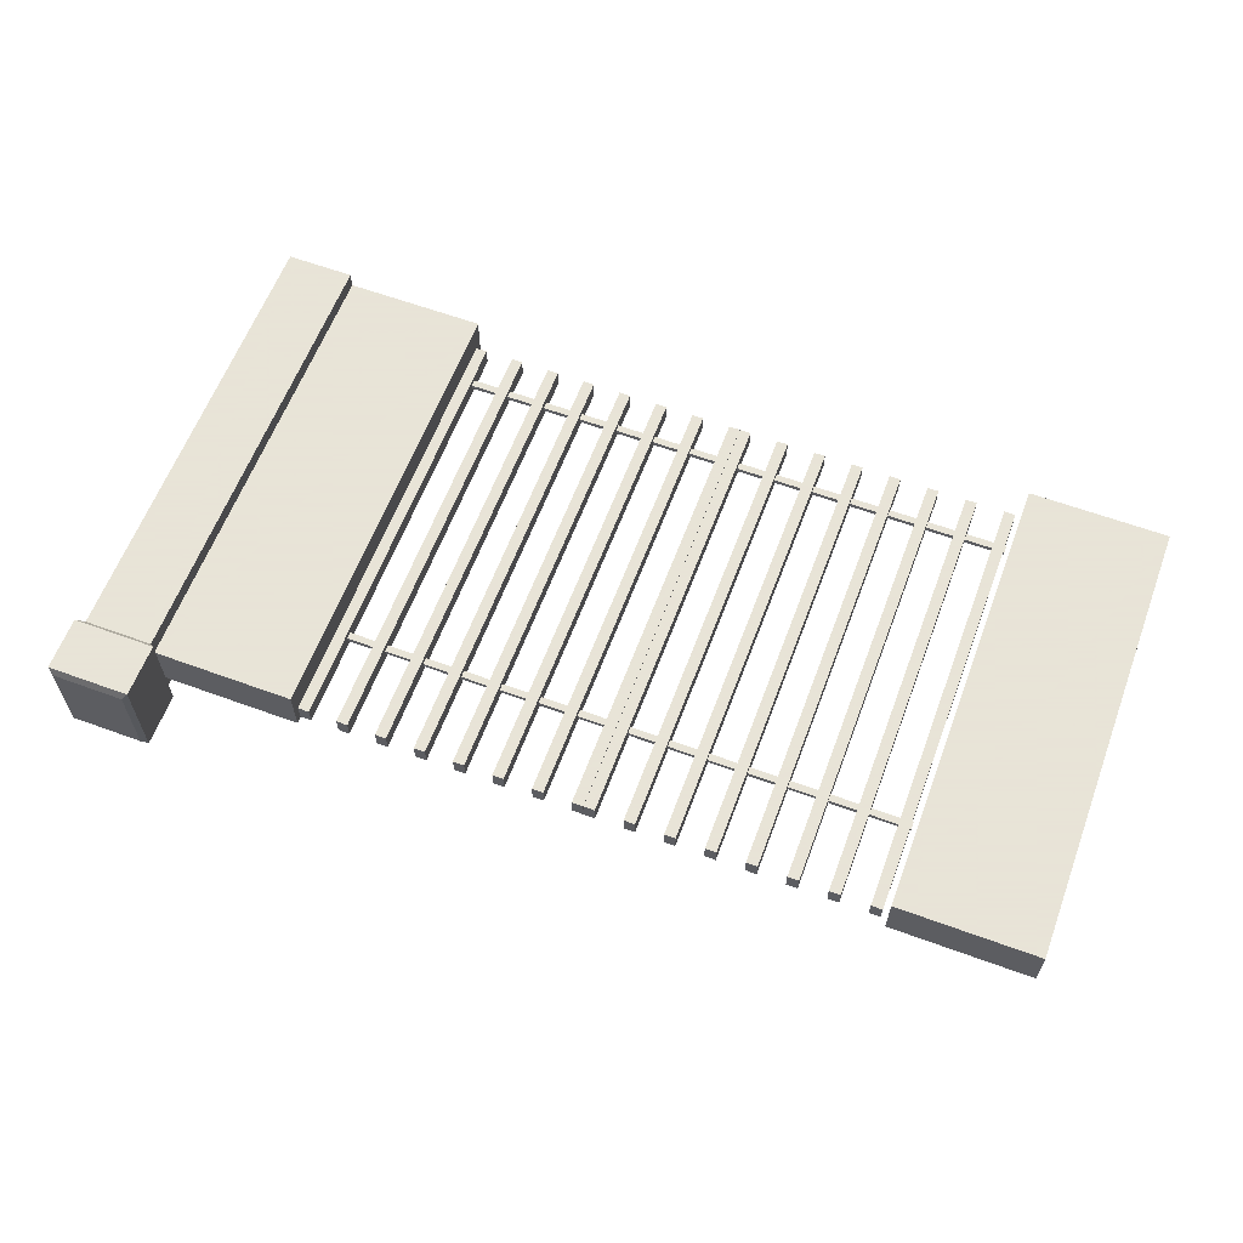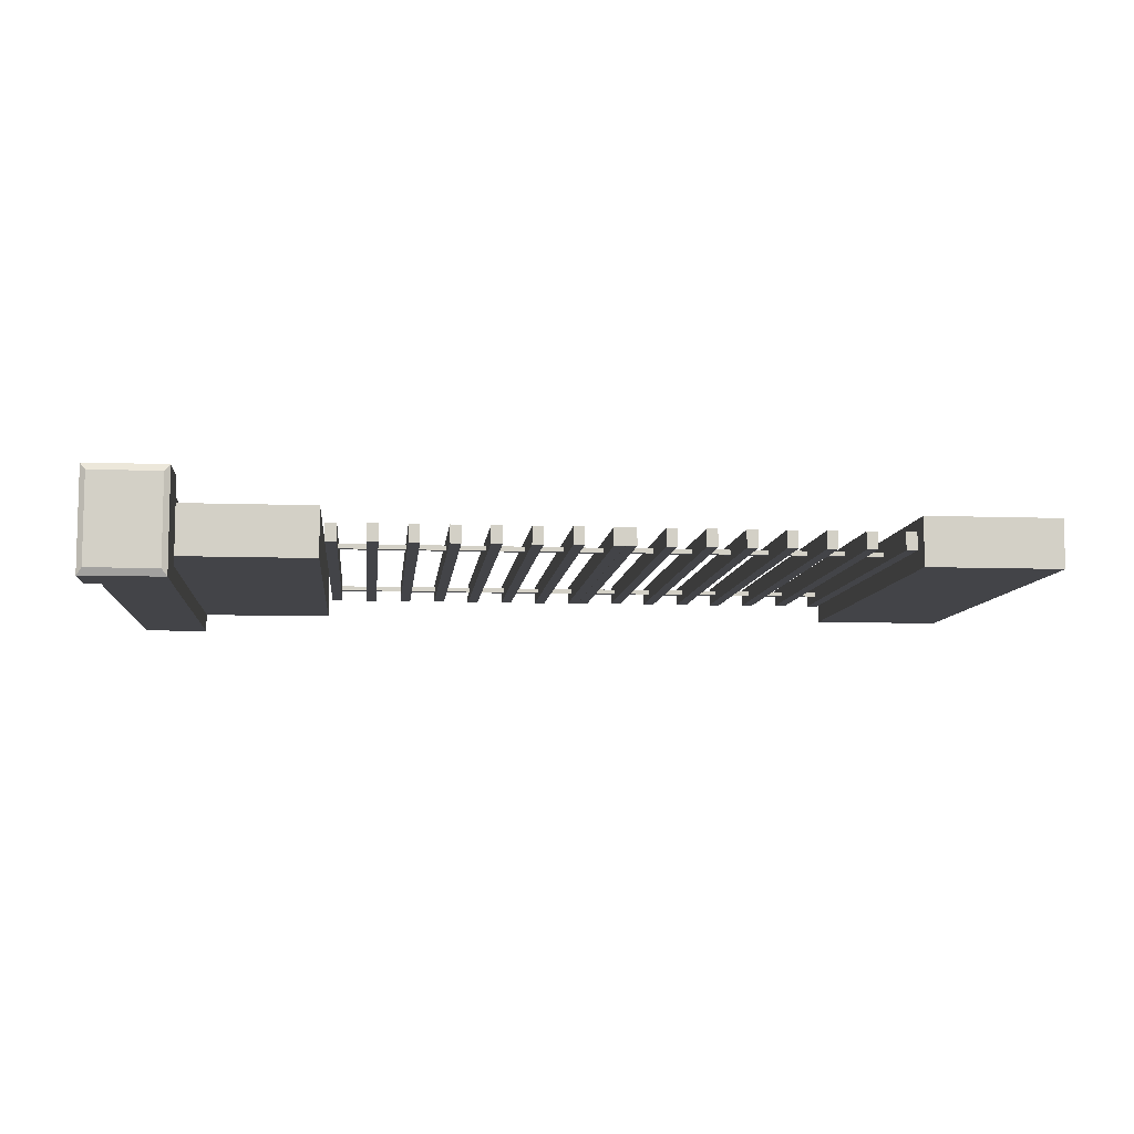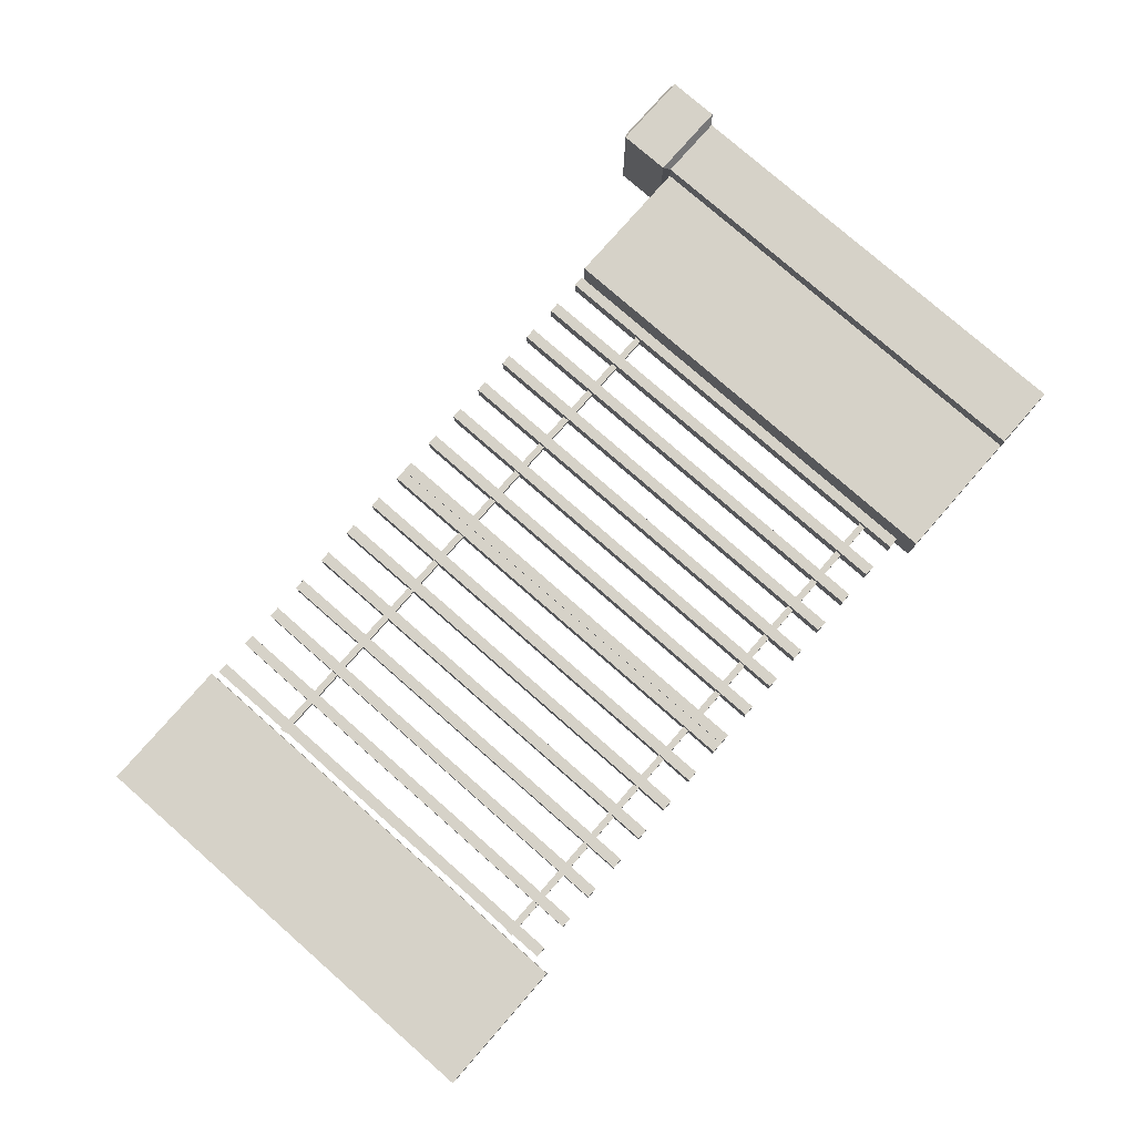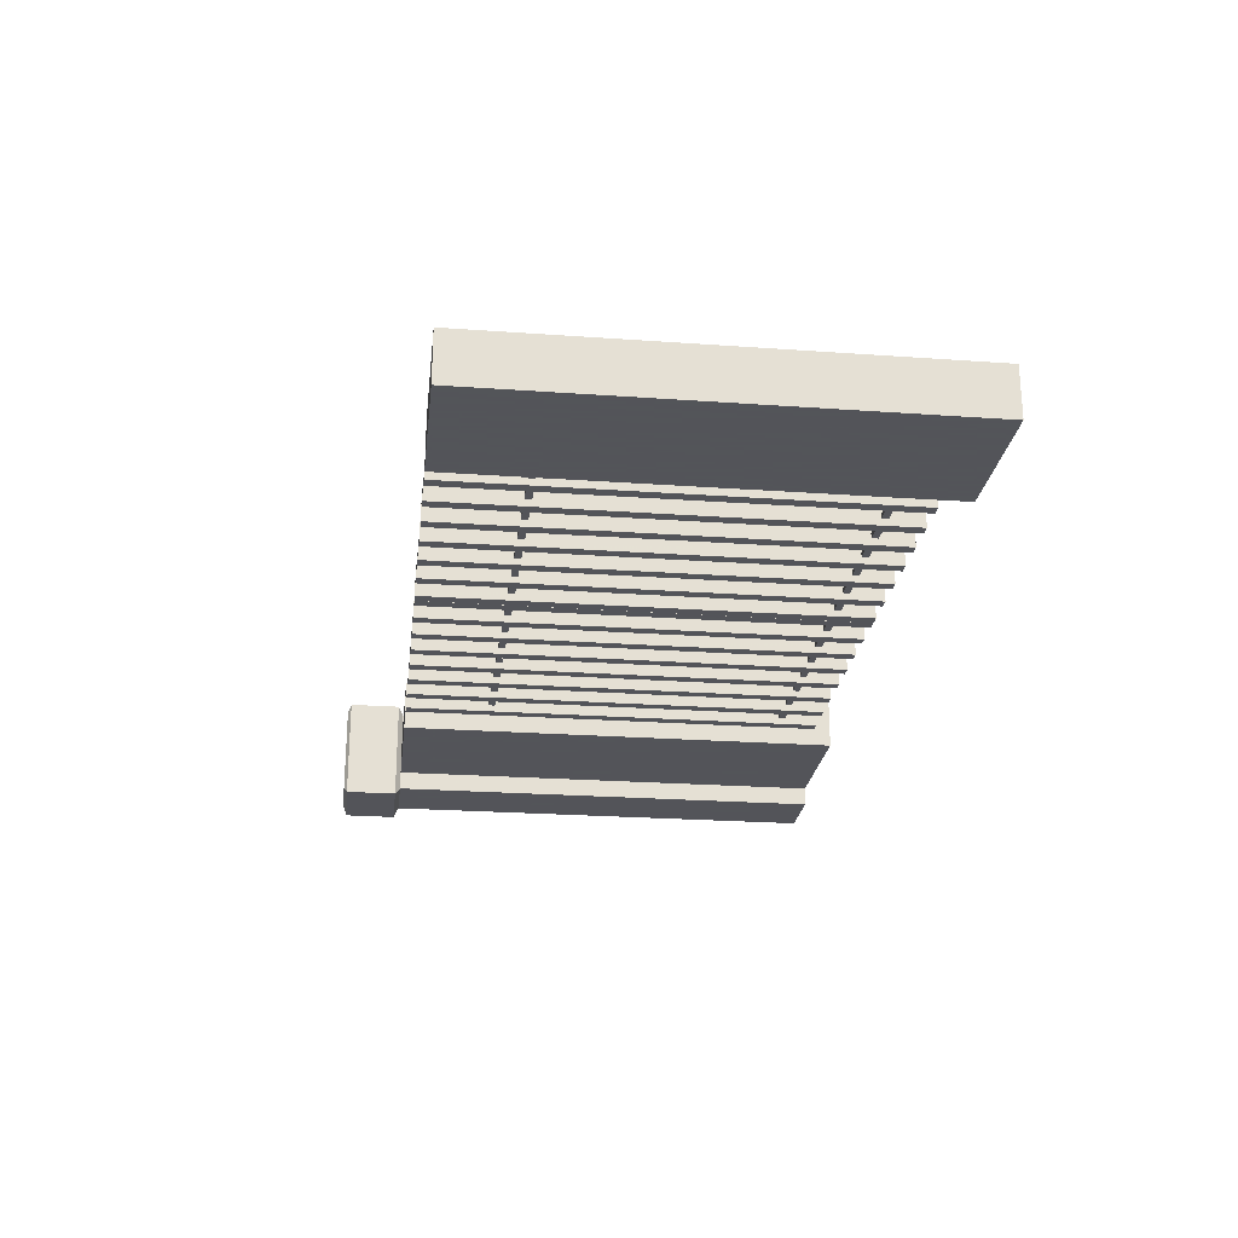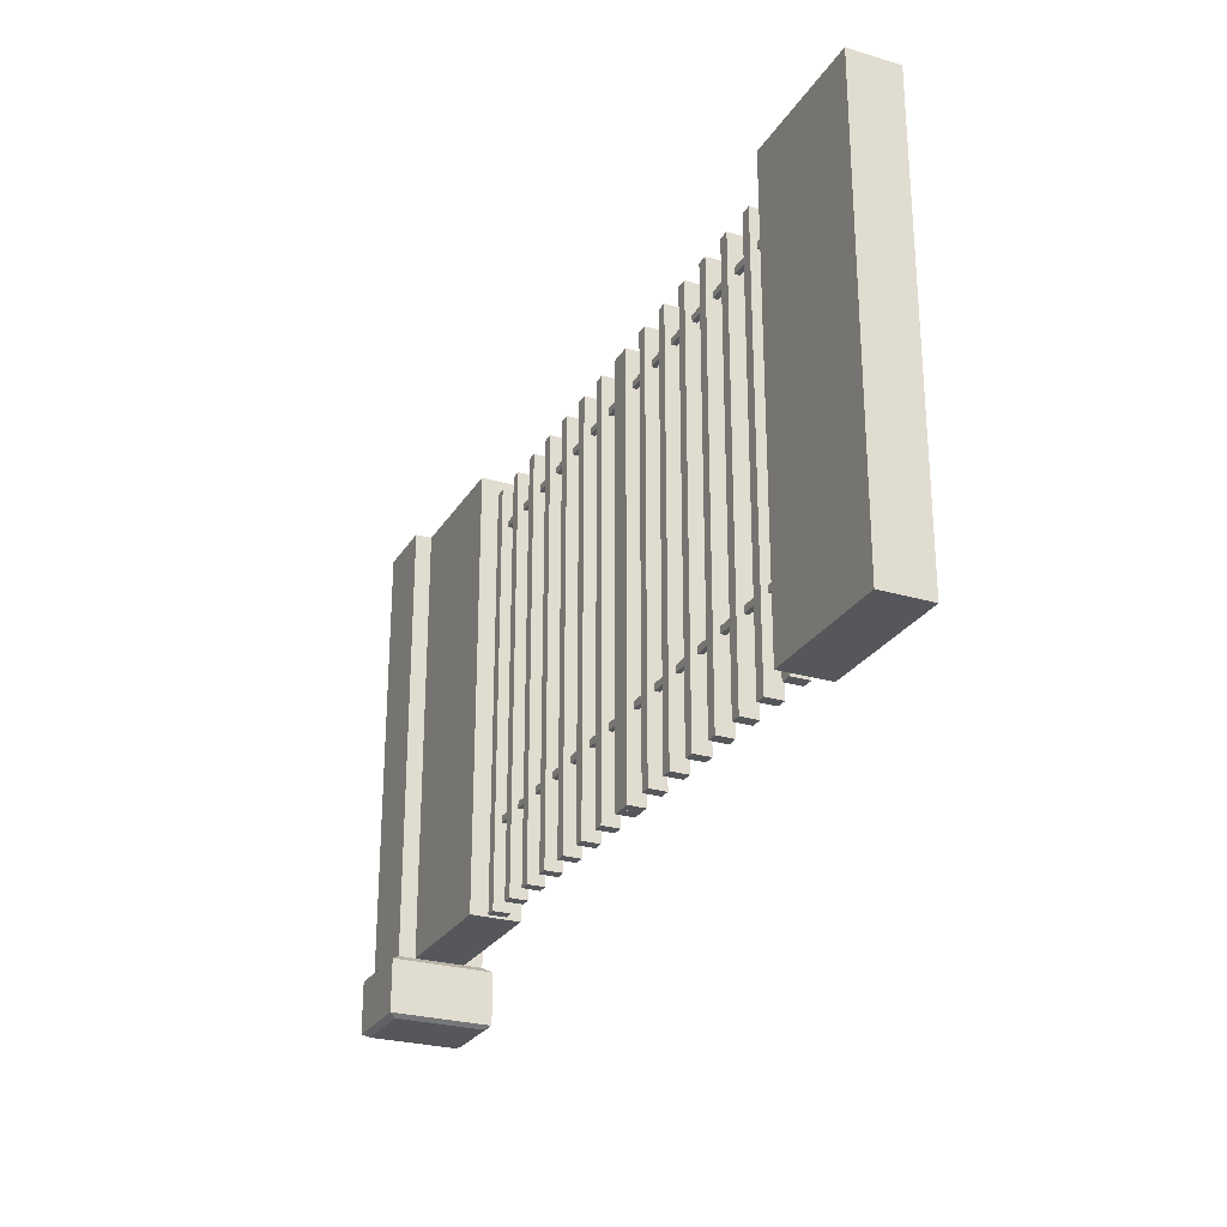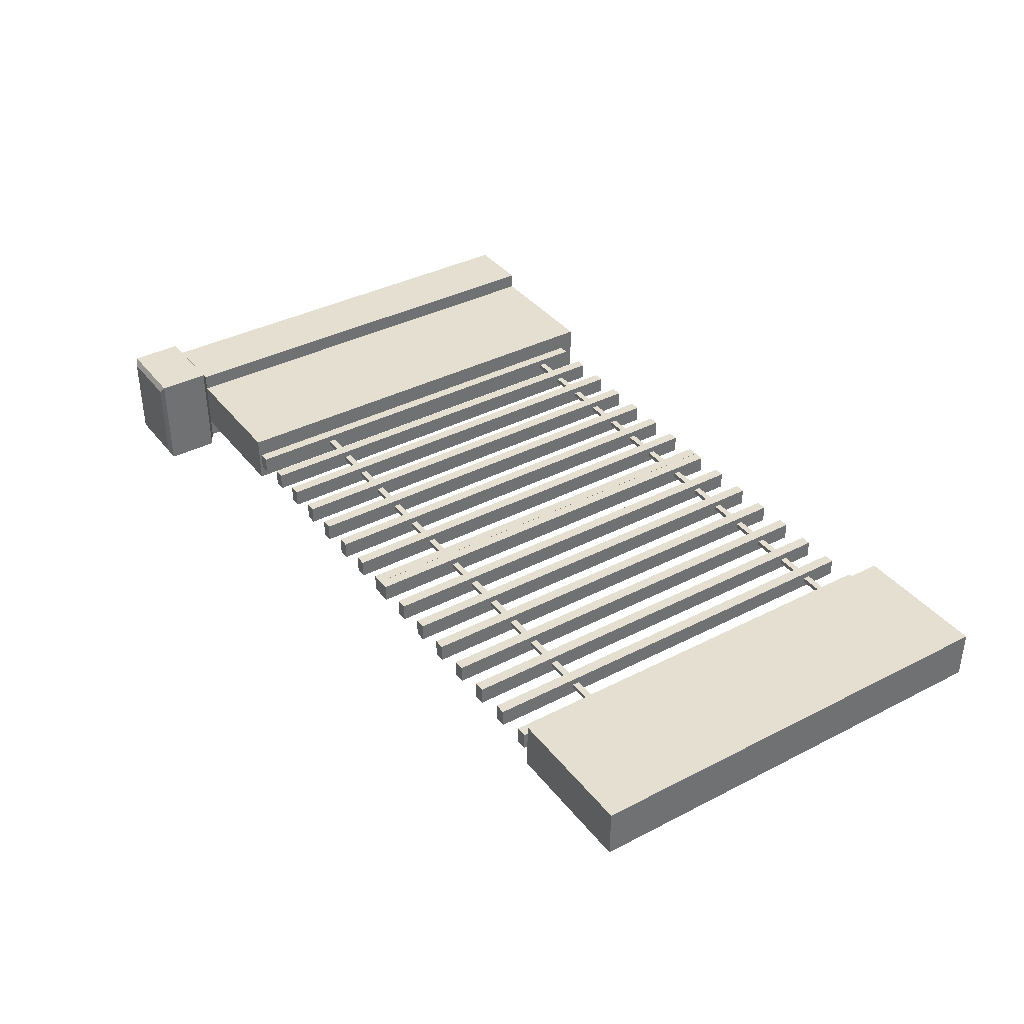
<metadata>
{"format":"obj","ext":"obj","renderer":"f3d","projection":"perspective","resolution":1024,"background":"white","views":[{"elev":61.4,"azim":-159.5,"up":"+Y"},{"elev":-8.3,"azim":174.3,"up":"+Y"},{"elev":78.4,"azim":-48.8,"up":"+Y"},{"elev":-23.9,"azim":-96.8,"up":"+Y"},{"elev":-26.4,"azim":-115.0,"up":"+Z"},{"elev":37.5,"azim":-123.4,"up":"+Y"}]}
</metadata>
<code>
o fence-gate_Plane.180
v 6.387 6.429 6.808
v 5.723 6.429 6.808
v 6.387 6.419 6.808
v 5.723 6.419 6.808
v 6.387 6.429 6.824
v 5.723 6.429 6.824
v 6.387 6.419 6.824
v 5.723 6.419 6.824
v 6.387 6.429 6.086
v 5.723 6.429 6.086
v 6.387 6.419 6.086
v 5.723 6.419 6.086
v 6.387 6.429 6.101
v 5.723 6.429 6.101
v 6.387 6.419 6.101
v 5.723 6.419 6.101
v 6.384 6.445 6.902
v 6.384 6.445 5.885
v 6.384 6.403 6.902
v 6.384 6.403 5.885
v 6.358 6.445 6.902
v 6.358 6.445 5.885
v 6.358 6.403 6.902
v 6.358 6.403 5.885
v 6.293 6.445 6.902
v 6.293 6.445 5.885
v 6.293 6.403 6.902
v 6.293 6.403 5.885
v 6.267 6.445 6.902
v 6.267 6.445 5.885
v 6.267 6.403 6.902
v 6.267 6.403 5.885
v 6.202 6.445 6.902
v 6.202 6.445 5.885
v 6.202 6.403 6.902
v 6.202 6.403 5.885
v 6.176 6.445 6.902
v 6.176 6.445 5.885
v 6.176 6.403 6.902
v 6.176 6.403 5.885
v 6.112 6.445 6.902
v 6.112 6.445 5.885
v 6.112 6.403 6.902
v 6.112 6.403 5.885
v 6.086 6.445 6.902
v 6.086 6.445 5.885
v 6.086 6.403 6.902
v 6.086 6.403 5.885
v 6.021 6.445 6.902
v 6.021 6.445 5.885
v 6.021 6.403 6.902
v 6.021 6.403 5.885
v 5.995 6.445 6.902
v 5.995 6.445 5.885
v 5.995 6.403 6.902
v 5.995 6.403 5.885
v 5.93 6.445 6.902
v 5.93 6.445 5.885
v 5.93 6.403 6.902
v 5.93 6.403 5.885
v 5.904 6.445 6.902
v 5.904 6.445 5.885
v 5.904 6.403 6.902
v 5.904 6.403 5.885
v 5.839 6.445 6.902
v 5.839 6.445 5.885
v 5.839 6.403 6.902
v 5.839 6.403 5.885
v 5.813 6.445 6.902
v 5.813 6.445 5.885
v 5.813 6.403 6.902
v 5.813 6.403 5.885
v 5.748 6.445 6.902
v 5.748 6.445 5.885
v 5.748 6.403 6.902
v 5.748 6.403 5.885
v 5.723 6.445 6.902
v 5.723 6.445 5.885
v 5.723 6.403 6.902
v 5.723 6.403 5.885
v 5.058 6.429 6.808
v 5.722 6.429 6.808
v 5.058 6.419 6.808
v 5.722 6.419 6.808
v 5.058 6.429 6.824
v 5.722 6.429 6.824
v 5.058 6.419 6.824
v 5.722 6.419 6.824
v 5.058 6.429 6.086
v 5.722 6.429 6.086
v 5.058 6.419 6.086
v 5.722 6.419 6.086
v 5.058 6.429 6.101
v 5.722 6.429 6.101
v 5.058 6.419 6.101
v 5.722 6.419 6.101
v 5.061 6.445 6.902
v 5.061 6.445 5.885
v 5.061 6.403 6.902
v 5.061 6.403 5.885
v 5.087 6.445 6.902
v 5.087 6.445 5.885
v 5.087 6.403 6.902
v 5.087 6.403 5.885
v 5.151 6.445 6.902
v 5.151 6.445 5.885
v 5.151 6.403 6.902
v 5.151 6.403 5.885
v 5.177 6.445 6.902
v 5.177 6.445 5.885
v 5.177 6.403 6.902
v 5.177 6.403 5.885
v 5.242 6.445 6.902
v 5.242 6.445 5.885
v 5.242 6.403 6.902
v 5.242 6.403 5.885
v 5.268 6.445 6.902
v 5.268 6.445 5.885
v 5.268 6.403 6.902
v 5.268 6.403 5.885
v 5.333 6.445 6.902
v 5.333 6.445 5.885
v 5.333 6.403 6.902
v 5.333 6.403 5.885
v 5.359 6.445 6.902
v 5.359 6.445 5.885
v 5.359 6.403 6.902
v 5.359 6.403 5.885
v 5.424 6.445 6.902
v 5.424 6.445 5.885
v 5.424 6.403 6.902
v 5.424 6.403 5.885
v 5.45 6.445 6.902
v 5.45 6.445 5.885
v 5.45 6.403 6.902
v 5.45 6.403 5.885
v 5.515 6.445 6.902
v 5.515 6.445 5.885
v 5.515 6.403 6.902
v 5.515 6.403 5.885
v 5.541 6.445 6.902
v 5.541 6.445 5.885
v 5.541 6.403 6.902
v 5.541 6.403 5.885
v 5.605 6.445 6.902
v 5.605 6.445 5.885
v 5.605 6.403 6.902
v 5.605 6.403 5.885
v 5.631 6.445 6.902
v 5.631 6.445 5.885
v 5.631 6.403 6.902
v 5.631 6.403 5.885
v 5.696 6.445 6.902
v 5.696 6.445 5.885
v 5.696 6.403 6.902
v 5.696 6.403 5.885
v 5.722 6.445 6.902
v 5.722 6.445 5.885
v 5.722 6.403 6.902
v 5.722 6.403 5.885
v 4.721 6.365 6.945
v 6.721 6.365 6.945
v 4.721 6.365 5.883
v 6.721 6.365 5.883
v 6.878 6.365 6.945
v 6.878 6.365 5.883
v 6.878 6.321 5.883
v 6.878 6.321 6.945
v 6.721 6.321 5.883
v 6.721 6.321 6.945
v 4.721 6.482 6.945
v 6.721 6.482 6.945
v 4.721 6.482 5.883
v 6.721 6.482 5.883
v 6.878 6.482 6.945
v 6.878 6.482 5.883
v 6.878 6.521 5.883
v 6.878 6.521 6.945
v 6.721 6.521 5.883
v 6.721 6.521 6.945
v 6.894 6.354 5.871
v 6.705 6.354 5.871
v 6.705 6.301 5.871
v 6.894 6.301 5.871
v 6.894 6.494 5.871
v 6.705 6.494 5.871
v 6.894 6.541 5.871
v 6.705 6.541 5.871
v 6.894 6.354 5.748
v 6.705 6.354 5.748
v 6.705 6.301 5.748
v 6.894 6.301 5.748
v 6.894 6.494 5.748
v 6.705 6.494 5.748
v 6.894 6.541 5.748
v 6.705 6.541 5.748
v 6.881 6.363 5.74
v 6.718 6.363 5.74
v 6.718 6.318 5.74
v 6.881 6.318 5.74
v 6.881 6.484 5.74
v 6.718 6.484 5.74
v 6.881 6.525 5.74
v 6.718 6.525 5.74
v 5.046 6.365 6.945
v 6.395 6.365 6.945
v 6.395 6.365 5.883
v 5.046 6.365 5.883
v 5.046 6.482 6.945
v 6.395 6.482 6.945
v 6.395 6.482 5.883
v 5.046 6.482 5.883
f 2 1 3 4
f 4 3 7 8
f 8 7 5 6
f 6 5 1 2
f 1 5 7 3
f 6 2 4 8
f 10 9 11 12
f 12 11 15 16
f 16 15 13 14
f 14 13 9 10
f 9 13 15 11
f 14 10 12 16
f 18 17 19 20
f 20 19 23 24
f 24 23 21 22
f 22 21 17 18
f 17 21 23 19
f 22 18 20 24
f 26 25 27 28
f 28 27 31 32
f 32 31 29 30
f 30 29 25 26
f 25 29 31 27
f 30 26 28 32
f 34 33 35 36
f 36 35 39 40
f 40 39 37 38
f 38 37 33 34
f 33 37 39 35
f 38 34 36 40
f 42 41 43 44
f 44 43 47 48
f 48 47 45 46
f 46 45 41 42
f 41 45 47 43
f 46 42 44 48
f 50 49 51 52
f 52 51 55 56
f 56 55 53 54
f 54 53 49 50
f 49 53 55 51
f 54 50 52 56
f 58 57 59 60
f 60 59 63 64
f 64 63 61 62
f 62 61 57 58
f 57 61 63 59
f 62 58 60 64
f 66 65 67 68
f 68 67 71 72
f 72 71 69 70
f 70 69 65 66
f 65 69 71 67
f 70 66 68 72
f 74 73 75 76
f 76 75 79 80
f 80 79 77 78
f 78 77 73 74
f 73 77 79 75
f 78 74 76 80
f 82 84 83 81
f 84 88 87 83
f 88 86 85 87
f 86 82 81 85
f 81 83 87 85
f 86 88 84 82
f 90 92 91 89
f 92 96 95 91
f 96 94 93 95
f 94 90 89 93
f 89 91 95 93
f 94 96 92 90
f 98 100 99 97
f 100 104 103 99
f 104 102 101 103
f 102 98 97 101
f 97 99 103 101
f 102 104 100 98
f 106 108 107 105
f 108 112 111 107
f 112 110 109 111
f 110 106 105 109
f 105 107 111 109
f 110 112 108 106
f 114 116 115 113
f 116 120 119 115
f 120 118 117 119
f 118 114 113 117
f 113 115 119 117
f 118 120 116 114
f 122 124 123 121
f 124 128 127 123
f 128 126 125 127
f 126 122 121 125
f 121 123 127 125
f 126 128 124 122
f 130 132 131 129
f 132 136 135 131
f 136 134 133 135
f 134 130 129 133
f 129 131 135 133
f 134 136 132 130
f 138 140 139 137
f 140 144 143 139
f 144 142 141 143
f 142 138 137 141
f 137 139 143 141
f 142 144 140 138
f 146 148 147 145
f 148 152 151 147
f 152 150 149 151
f 150 146 145 149
f 145 147 151 149
f 150 152 148 146
f 154 156 155 153
f 156 160 159 155
f 160 158 157 159
f 158 154 153 157
f 153 155 159 157
f 158 160 156 154
f 206 207 164 162
f 165 162 170 168
f 162 164 169 170
f 166 165 168 167
f 210 172 174 211
f 179 177 187 188
f 166 167 184 181
f 169 167 168 170
f 172 175 178 180
f 163 161 171 173
f 165 166 176 175
f 174 172 180 179
f 206 162 172 210
f 175 176 177 178
f 162 165 175 172
f 179 180 178 177
f 176 166 181 185
f 208 163 173 212
f 184 183 191 192
f 187 185 193 195
f 188 187 195 196
f 164 174 186 182
f 177 176 185 187
f 167 169 183 184
f 169 164 182 183
f 174 179 188 186
f 196 195 203 204
f 190 194 202 198
f 189 192 200 197
f 183 182 190 191
f 185 181 189 193
f 186 188 196 194
f 181 184 192 189
f 182 186 194 190
f 201 202 204 203
f 198 197 200 199
f 198 202 201 197
f 195 193 201 203
f 192 191 199 200
f 191 190 198 199
f 193 189 197 201
f 194 196 204 202
f 164 207 211 174
f 161 205 209 171
f 171 209 212 173
f 211 207 206 210
f 161 163 208 205
f 212 209 205 208

</code>
